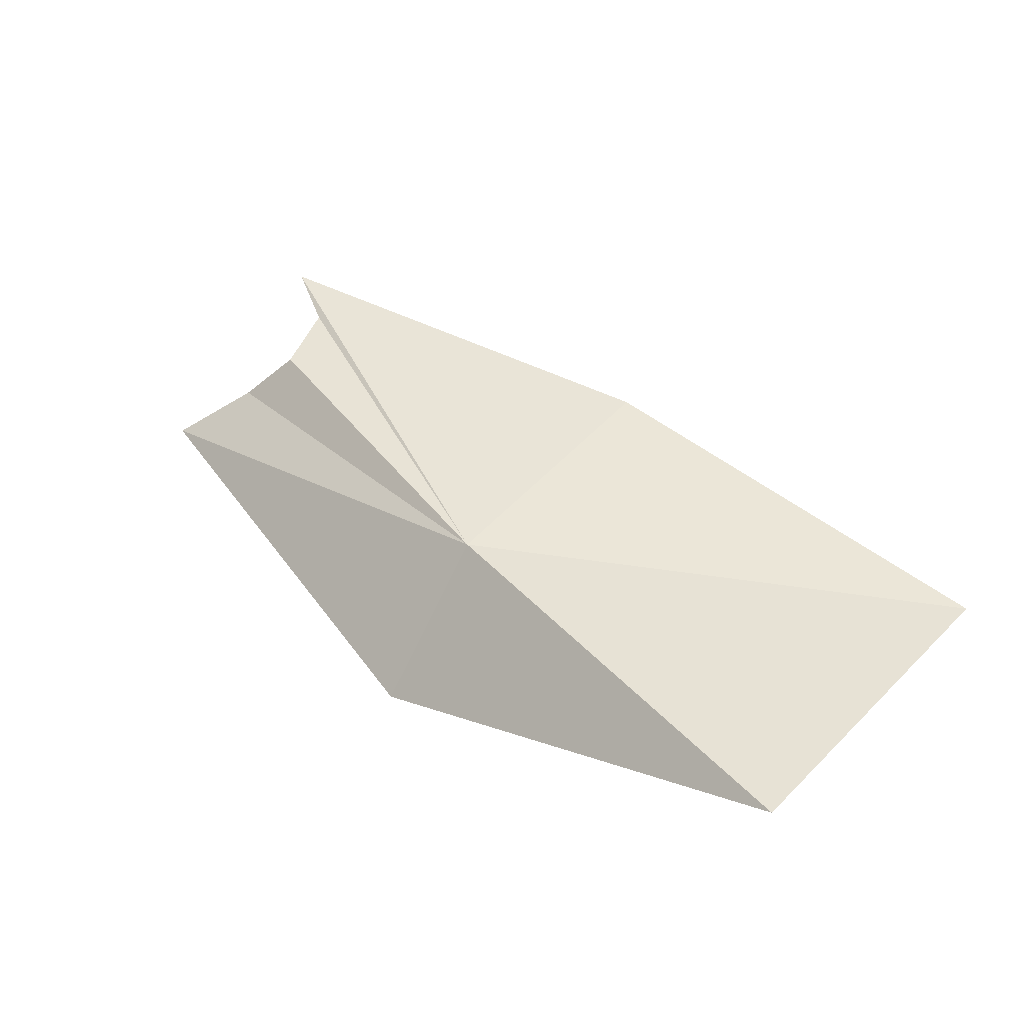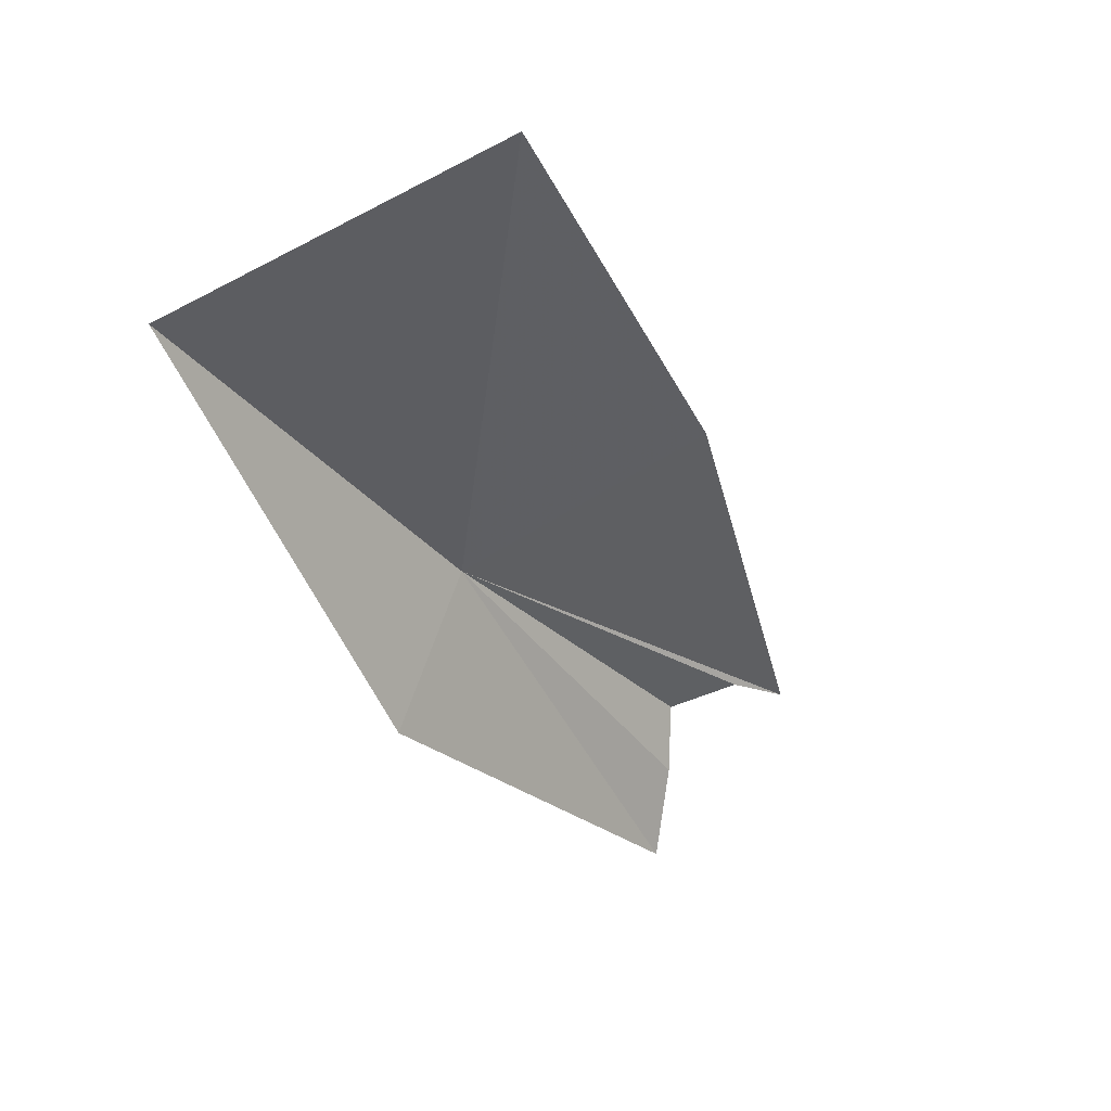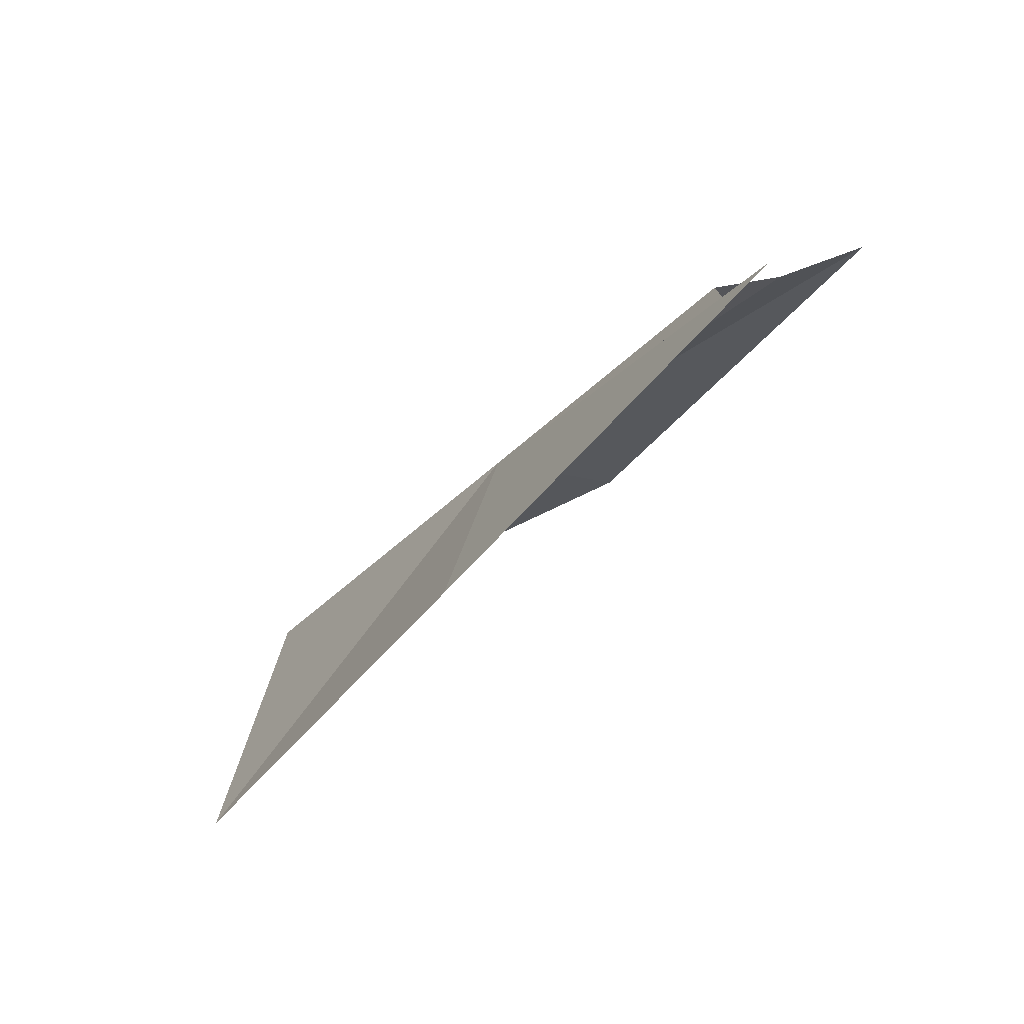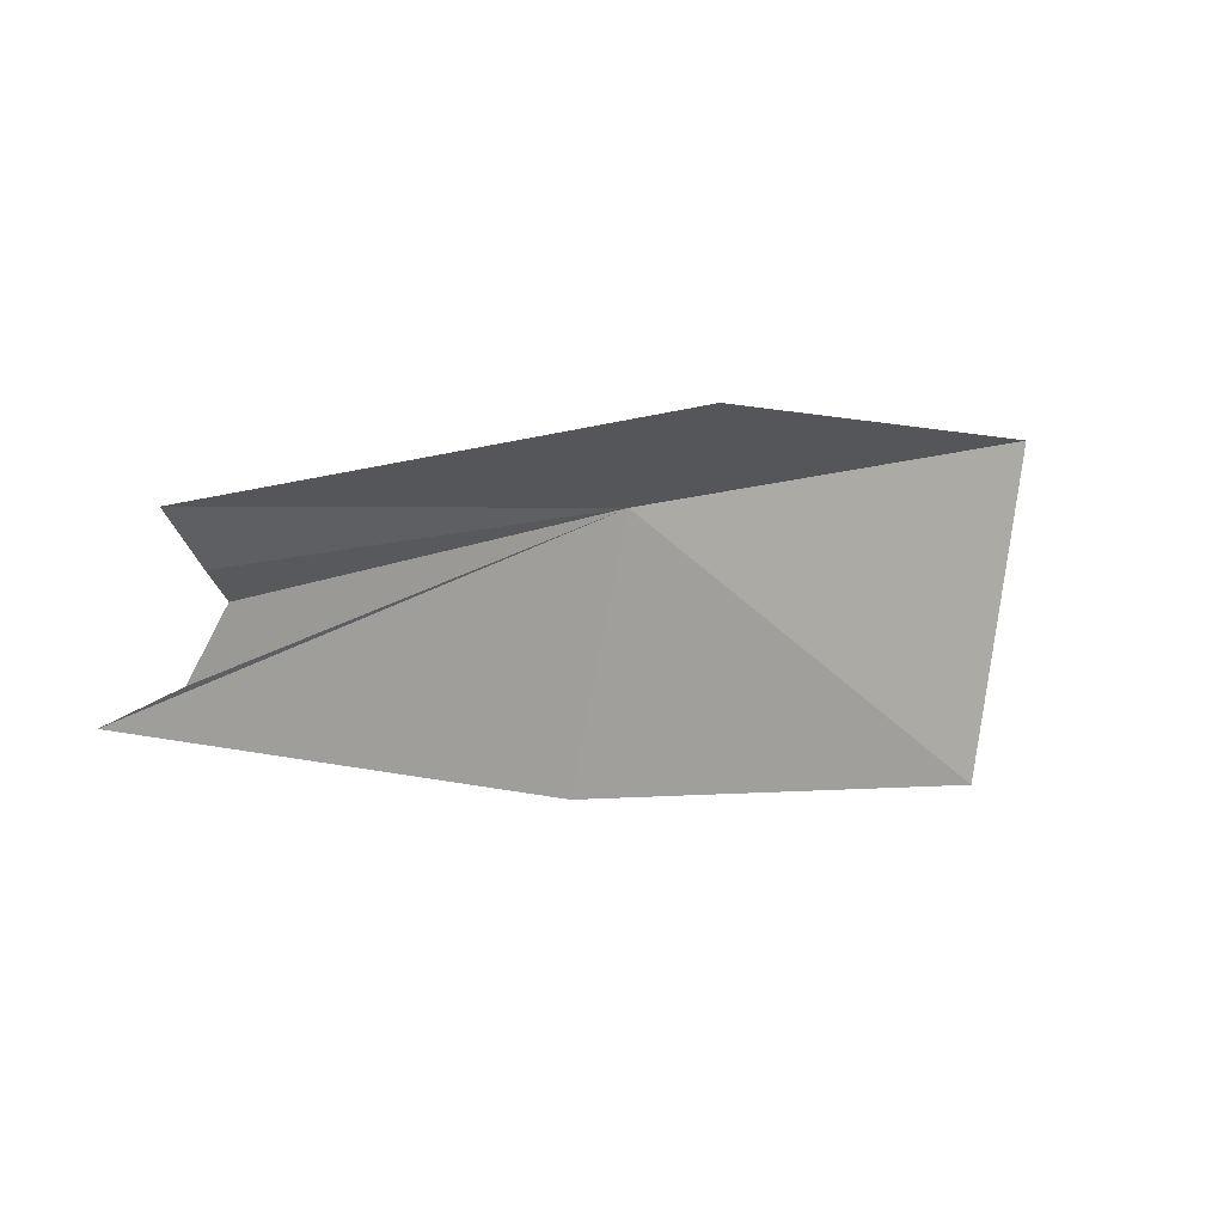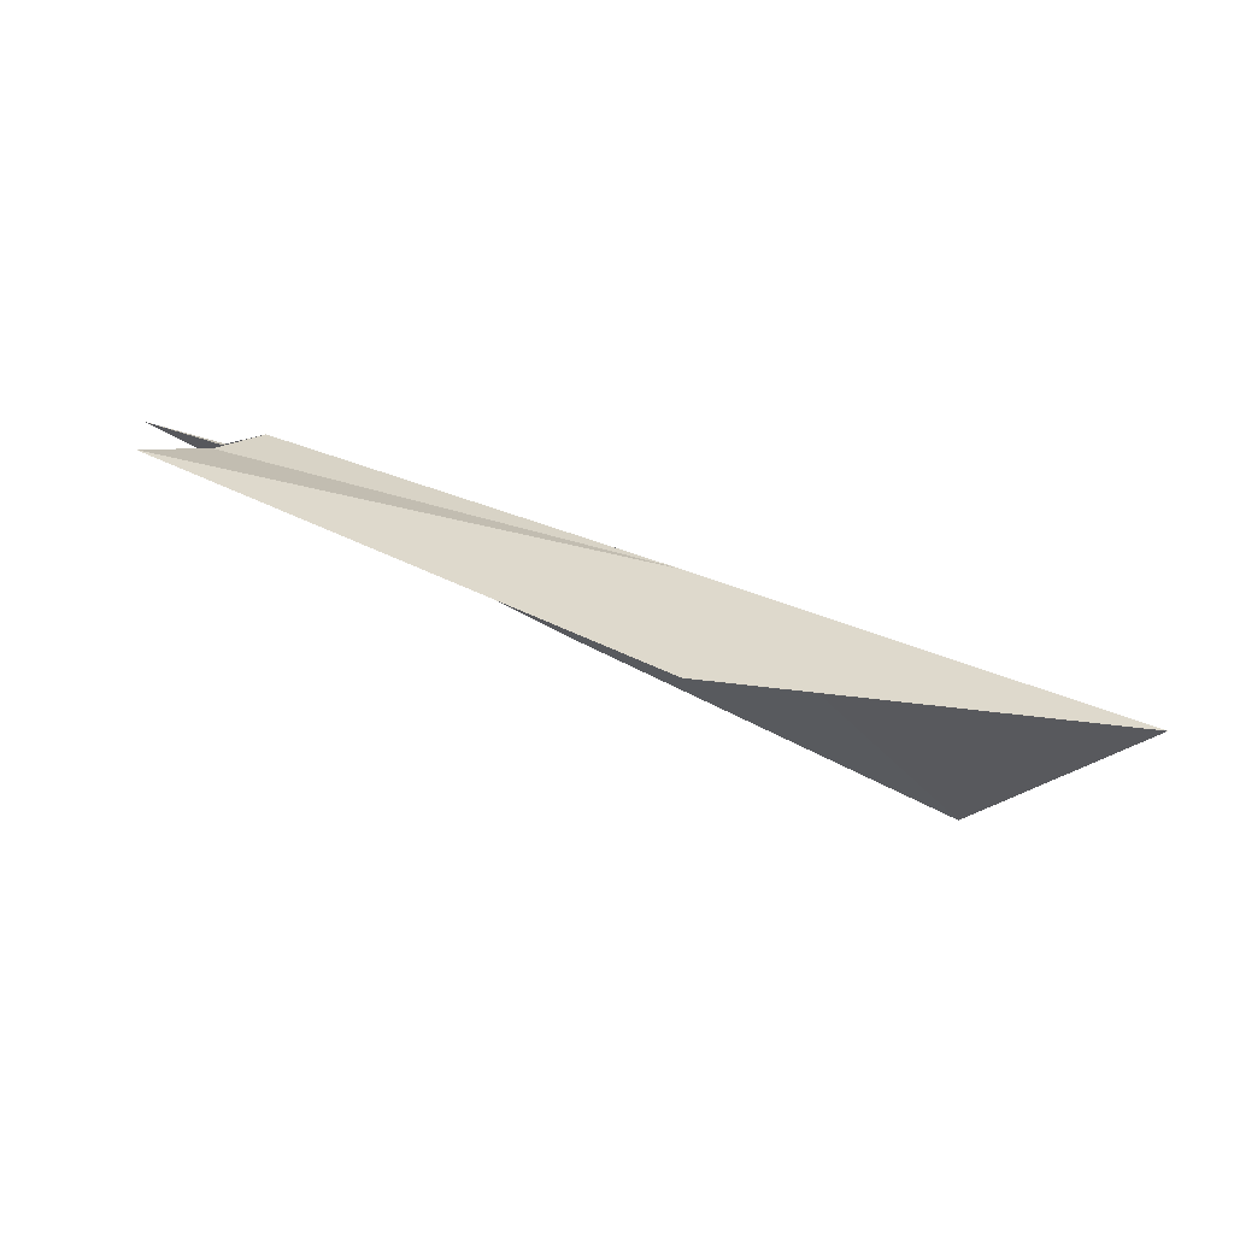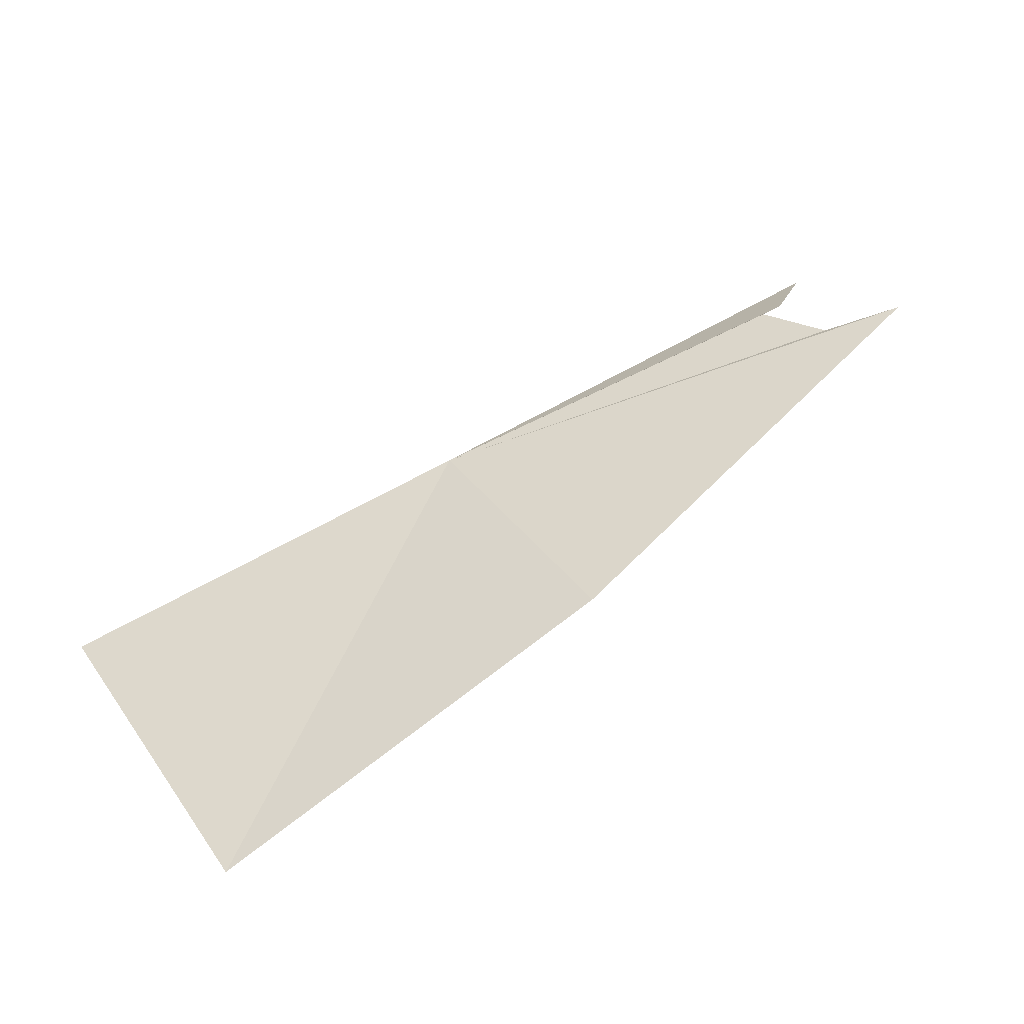
<metadata>
{"format":"obj","ext":"obj","renderer":"f3d","projection":"perspective","resolution":1024,"background":"white","views":[{"elev":23.7,"azim":-139.3,"up":"+Z"},{"elev":-50.2,"azim":-65.7,"up":"+Z"},{"elev":-47.4,"azim":39.0,"up":"+Y"},{"elev":-0.4,"azim":139.3,"up":"+Y"},{"elev":-31.7,"azim":156.8,"up":"+Z"},{"elev":57.5,"azim":-33.7,"up":"+Z"}]}
</metadata>
<code>
v 14.35 16.18 18.4
v 14.35 9.779 20.36
v 4.006 9.779 17.57
v 4.006 18.04 15.88
v 24.92 11.6 22.22
v 23.37 12.43 21.5
v 22.8 14.11 20.8
v 15.27 18.09 14.57
v 25.64 15.81 18.46
v 23.97 14.7 19.71
f 1 3 2
f 1 4 3
f 1 2 5
f 1 5 6
f 1 6 7
f 1 8 4
f 1 9 8
f 1 7 10
f 1 10 9

</code>
